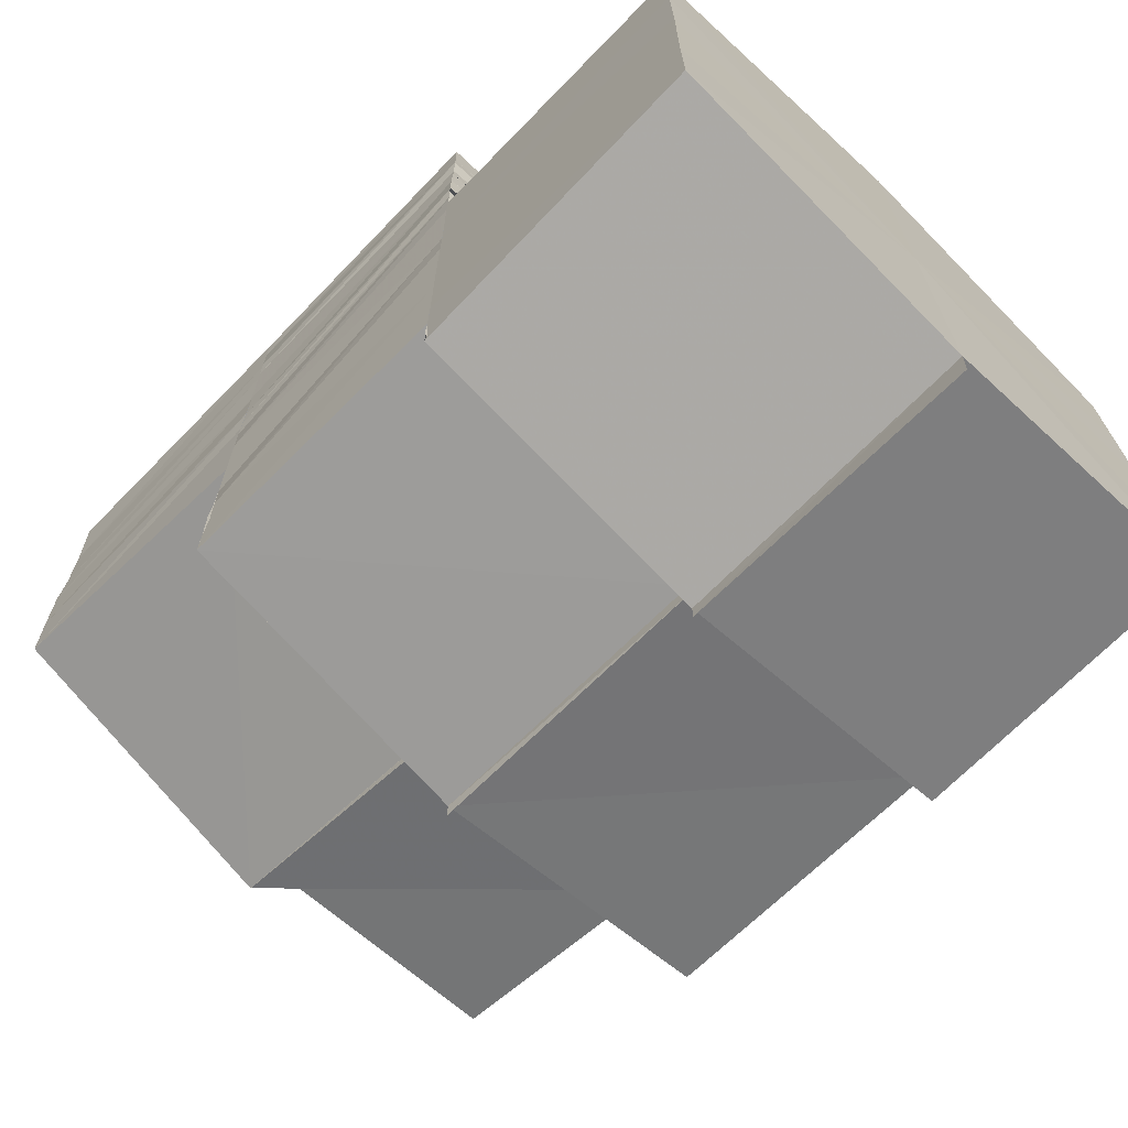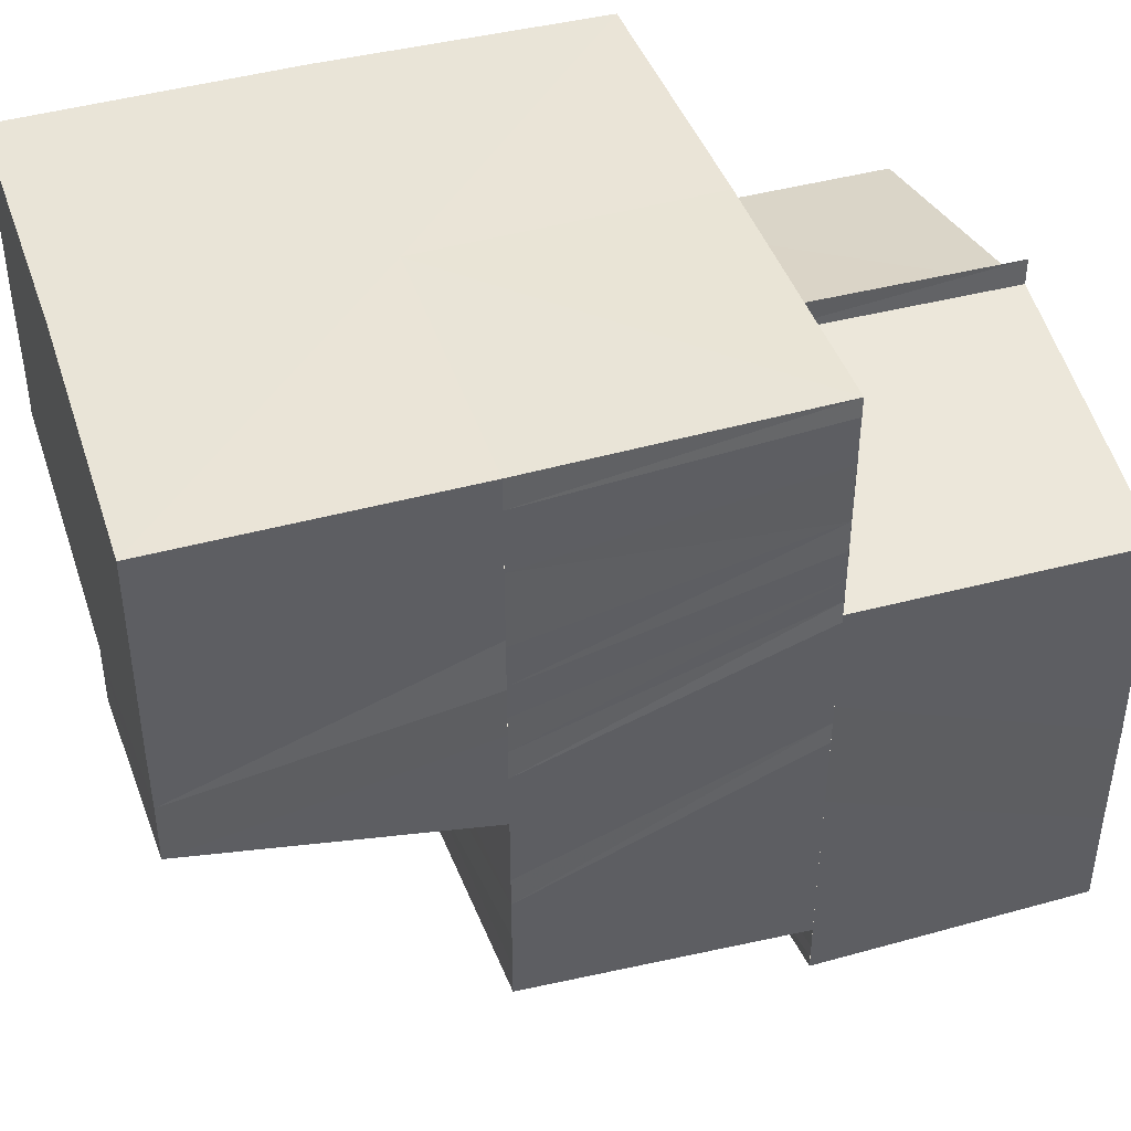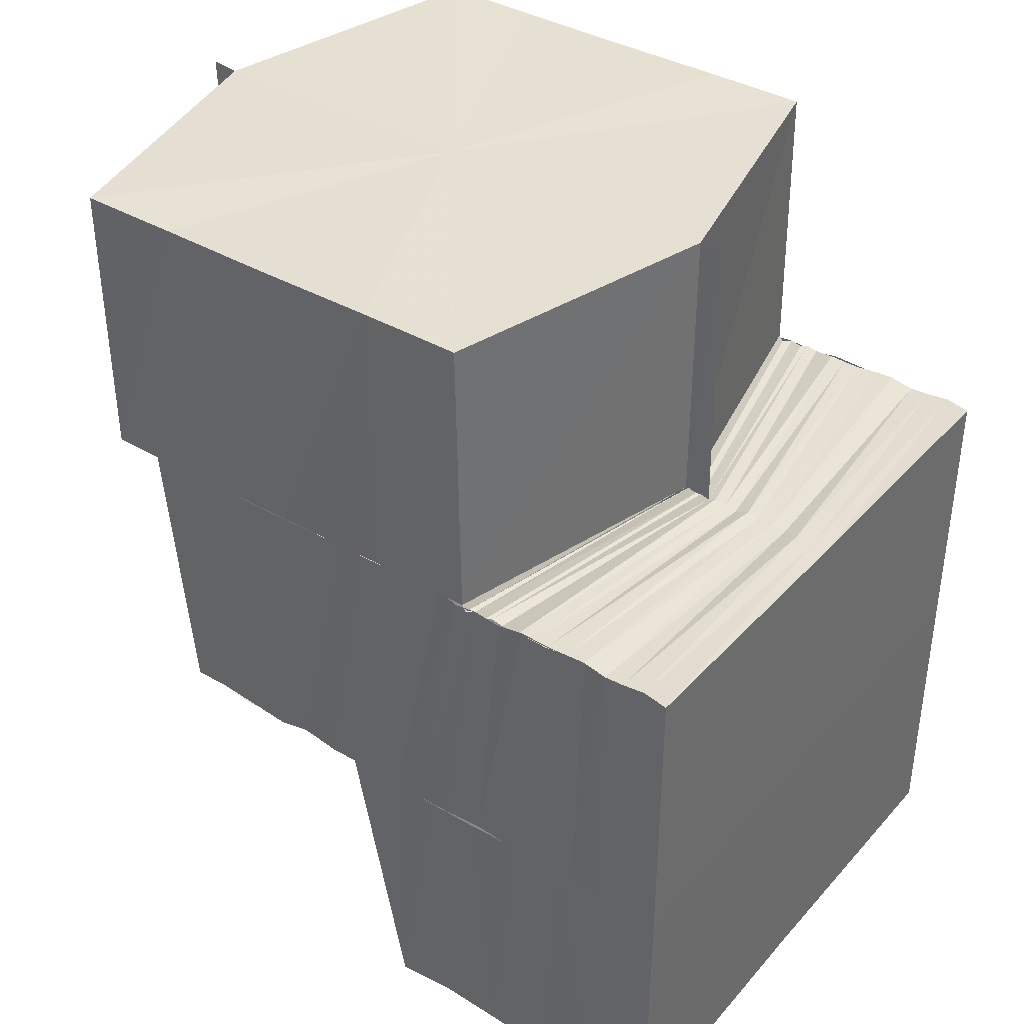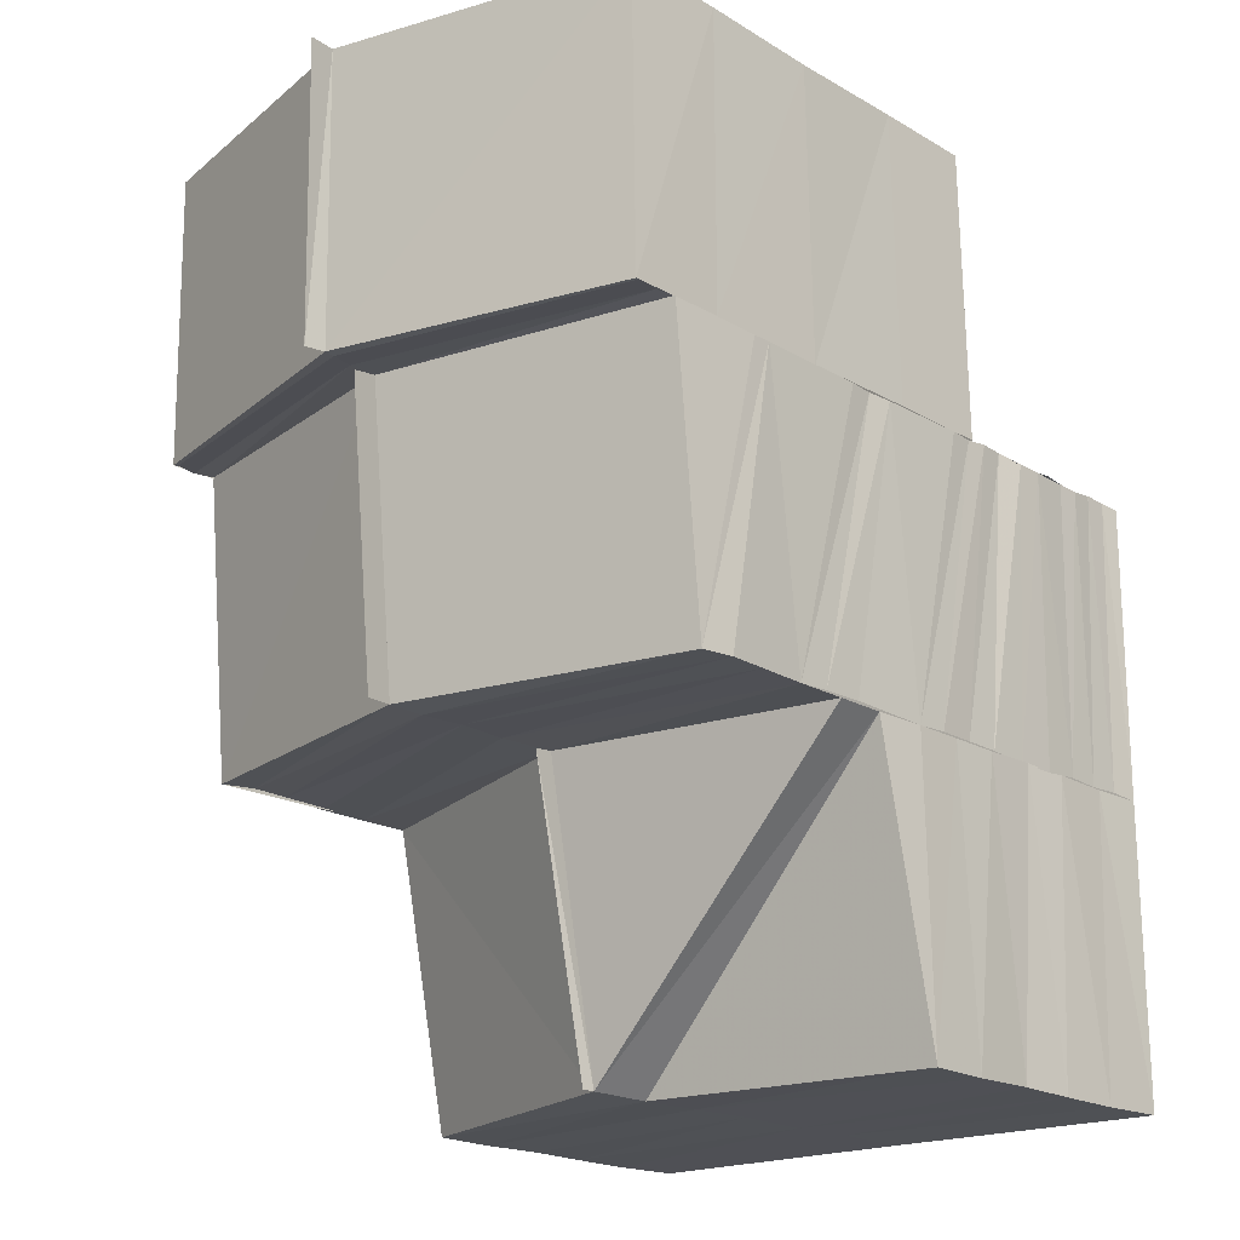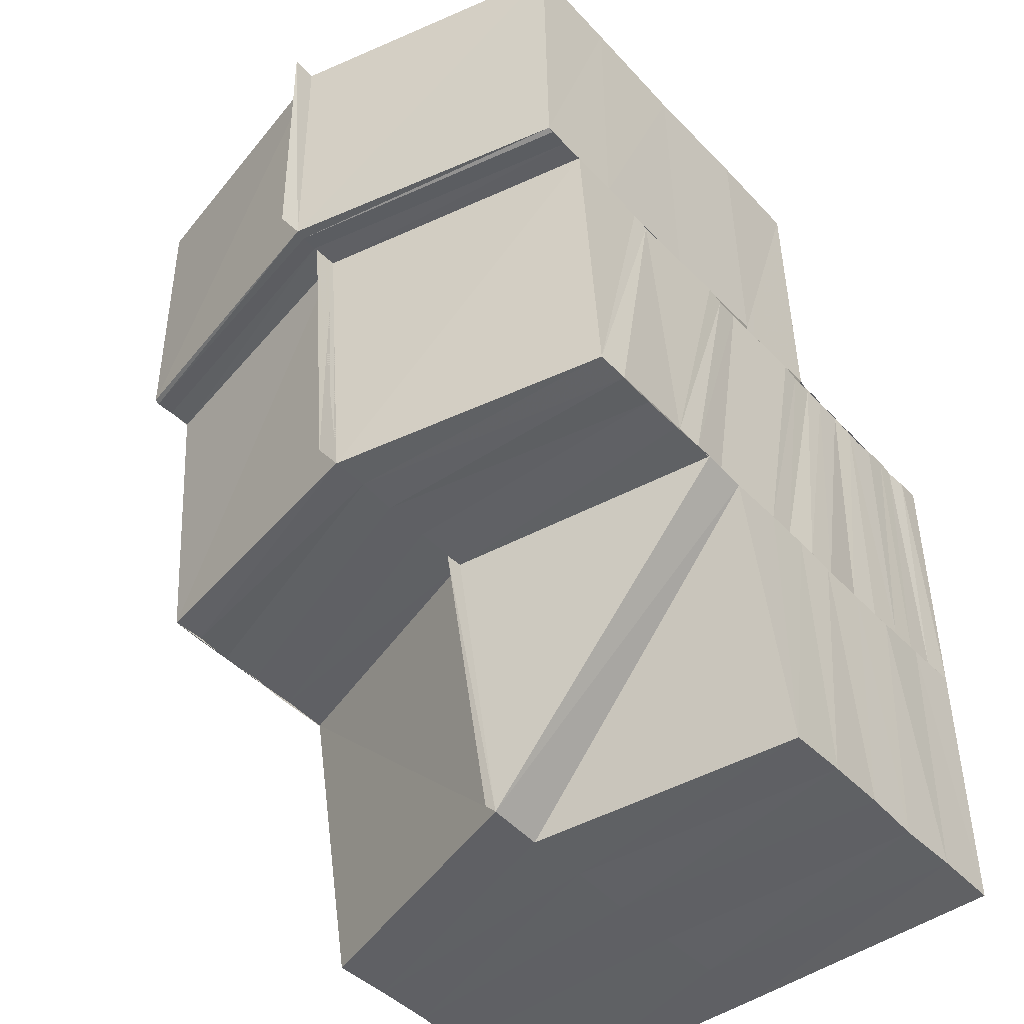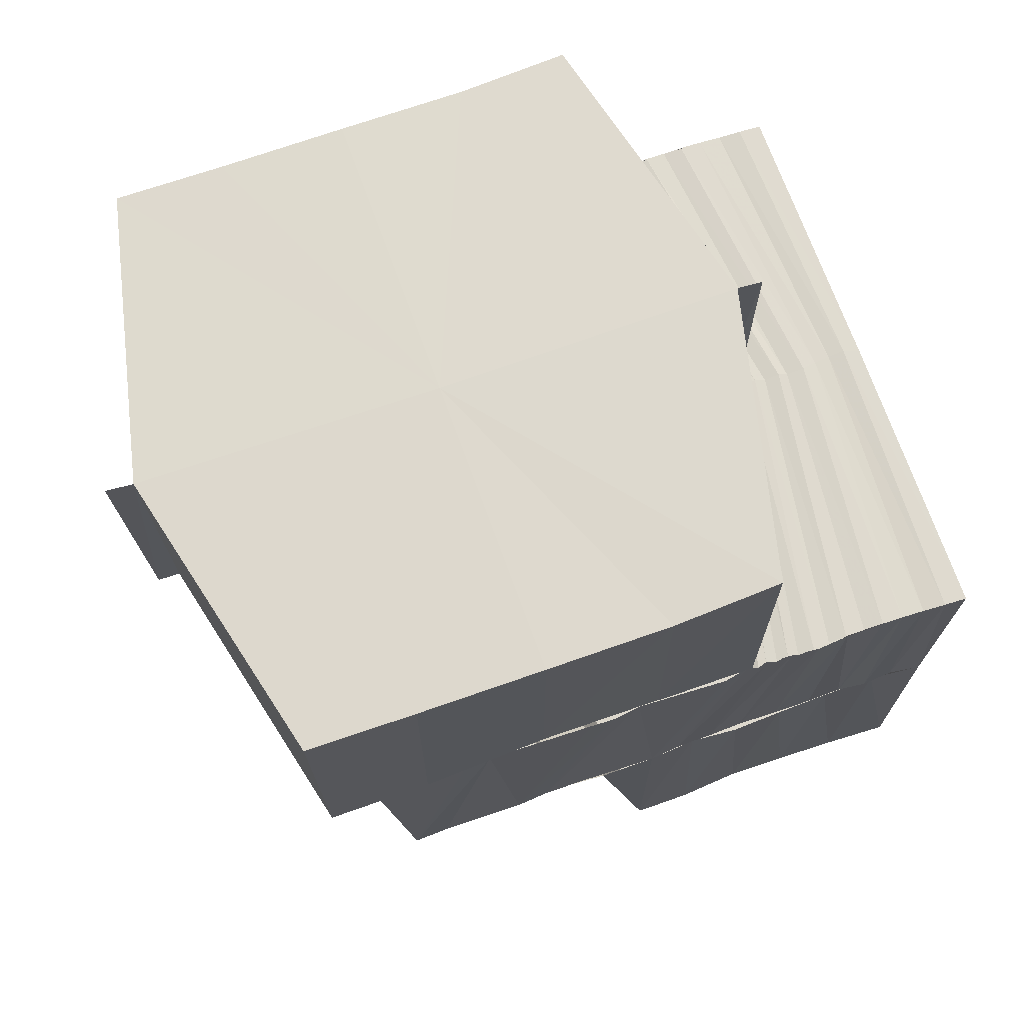
<metadata>
{"format":"obj","ext":"obj","renderer":"f3d","projection":"perspective","resolution":1024,"background":"white","views":[{"elev":-69.4,"azim":136.1,"up":"+Z"},{"elev":43.0,"azim":71.8,"up":"+Z"},{"elev":38.2,"azim":-53.2,"up":"+Y"},{"elev":-19.3,"azim":-137.2,"up":"+Y"},{"elev":-45.4,"azim":-140.2,"up":"+Y"},{"elev":71.7,"azim":-109.4,"up":"+Y"}]}
</metadata>
<code>
o 29325
v 2242 1867 13.15
v 2242 1867 13.14
v 2242 1867 13.15
v 2242 1867 13.15
v 2242 1867 13.14
v 2242 1867 13.14
v 2242 1867 13.14
v 2242 1867 13.15
v 2242 1867 13.14
v 2242 1867 13.15
v 2242 1867 13.14
v 2242 1867 13.14
v 2242 1867 13.14
v 2242 1867 13.14
v 2242 1867 13.14
v 2242 1868 13.14
v 2242 1868 13.15
v 2242 1867 13.14
v 2242 1867 13.14
v 2242 1867 13.15
v 2242 1868 13.15
v 2242 1868 13.14
v 2242 1868 13.15
v 2242 1868 13.14
v 2242 1868 13.15
v 2242 1867 13.14
v 2242 1868 13.14
v 2242 1867 13.14
v 2242 1868 13.14
v 2242 1868 13.14
v 2242 1868 13.14
v 2242 1868 13.14
v 2242 1868 13.14
v 2242 1868 13.14
v 2242 1867 13.14
v 2242 1868 13.14
v 2242 1867 13.14
v 2242 1867 13.13
v 2242 1868 13.14
v 2242 1867 13.14
v 2242 1867 13.13
v 2242 1868 13.14
v 2242 1868 13.13
v 2242 1867 13.13
v 2242 1867 13.13
v 2242 1867 13.13
v 2242 1868 13.13
v 2242 1868 13.13
v 2242 1867 13.13
v 2242 1867 13.13
v 2242 1867 13.13
v 2242 1868 13.13
v 2242 1868 13.13
v 2242 1868 13.13
v 2242 1867 13.13
v 2242 1868 13.13
v 2242 1868 13.13
v 2242 1867 13.13
v 2242 1867 13.13
v 2242 1867 13.13
v 2242 1867 13.14
v 2242 1867 13.13
v 2242 1868 13.13
v 2242 1867 13.13
v 2242 1867 13.14
v 2242 1867 13.14
v 2242 1867 13.13
v 2242 1867 13.14
v 2242 1867 13.14
v 2242 1867 13.14
v 2242 1868 13.14
v 2242 1868 13.14
v 2242 1868 13.14
v 2242 1868 13.13
v 2242 1867 13.14
v 2242 1867 13.14
v 2242 1867 13.13
v 2242 1867 13.14
v 2242 1868 13.13
v 2242 1868 13.14
v 2242 1867 13.14
v 2242 1868 13.14
v 2242 1867 13.15
v 2242 1868 13.15
v 2242 1867 13.15
v 2242 1868 13.15
v 2242 1868 13.14
v 2242 1868 13.14
v 2242 1868 13.14
v 2242 1868 13.14
v 2242 1868 13.15
v 2242 1868 13.14
v 2242 1868 13.14
v 2242 1868 13.14
v 2242 1868 13.14
v 2242 1868 13.14
v 2242 1868 13.14
v 2242 1868 13.14
v 2242 1868 13.14
v 2242 1868 13.14
v 2242 1868 13.14
v 2242 1868 13.14
v 2242 1868 13.14
v 2242 1868 13.14
v 2242 1868 13.14
v 2242 1868 13.14
v 2242 1868 13.13
v 2242 1868 13.14
v 2242 1868 13.14
v 2242 1868 13.13
v 2242 1868 13.13
v 2242 1868 13.13
v 2242 1868 13.13
v 2242 1868 13.13
v 2242 1868 13.13
v 2242 1868 13.13
v 2242 1868 13.13
v 2242 1868 13.12
v 2242 1868 13.13
v 2242 1868 13.13
v 2242 1868 13.12
v 2242 1868 13.12
v 2242 1868 13.12
v 2242 1868 13.12
v 2242 1868 13.12
v 2242 1868 13.12
v 2242 1868 13.12
v 2242 1868 13.12
v 2242 1868 13.12
v 2242 1868 13.13
v 2242 1868 13.12
v 2242 1868 13.12
v 2242 1868 13.13
v 2242 1868 13.13
v 2242 1868 13.13
v 2242 1868 13.13
v 2242 1868 13.13
v 2242 1868 13.13
v 2242 1868 13.13
v 2242 1868 13.12
v 2242 1868 13.12
v 2242 1868 13.12
v 2242 1868 13.12
v 2242 1868 13.13
v 2242 1868 13.15
v 2242 1868 13.14
v 2242 1868 13.15
v 2242 1868 13.14
v 2242 1868 13.15
v 2242 1868 13.14
v 2242 1868 13.15
v 2242 1868 13.14
v 2242 1868 13.15
v 2242 1868 13.14
v 2242 1868 13.14
v 2242 1868 13.14
v 2242 1868 13.14
v 2242 1868 13.14
v 2242 1868 13.14
v 2242 1868 13.14
v 2242 1868 13.14
v 2242 1868 13.14
v 2242 1868 13.14
v 2242 1868 13.14
v 2242 1868 13.14
v 2242 1868 13.14
v 2242 1868 13.14
v 2242 1868 13.14
v 2242 1868 13.14
v 2242 1868 13.14
v 2242 1868 13.14
v 2242 1868 13.14
v 2242 1868 13.14
v 2242 1868 13.14
v 2242 1868 13.14
v 2242 1868 13.14
v 2242 1868 13.14
v 2242 1868 13.14
v 2242 1868 13.14
v 2242 1868 13.14
v 2242 1868 13.14
v 2242 1868 13.14
v 2242 1868 13.14
v 2242 1868 13.14
v 2242 1868 13.14
v 2242 1868 13.14
v 2242 1868 13.14
v 2242 1868 13.14
v 2242 1868 13.14
v 2242 1868 13.14
v 2242 1868 13.14
v 2242 1868 13.14
v 2242 1868 13.14
v 2242 1868 13.14
v 2242 1868 13.13
v 2242 1868 13.14
v 2242 1868 13.14
v 2242 1868 13.14
v 2242 1868 13.14
v 2242 1868 13.14
v 2242 1868 13.14
v 2242 1868 13.14
v 2242 1868 13.14
v 2242 1868 13.13
v 2242 1868 13.14
v 2242 1868 13.14
v 2242 1868 13.14
v 2242 1868 13.13
v 2242 1868 13.13
v 2242 1868 13.12
v 2242 1868 13.12
v 2242 1868 13.12
v 2242 1868 13.12
v 2242 1868 13.13
v 2242 1868 13.13
v 2242 1868 13.12
v 2242 1868 13.12
v 2242 1868 13.13
v 2242 1868 13.12
v 2242 1868 13.14
v 2242 1868 13.12
v 2242 1868 13.12
v 2242 1868 13.14
v 2242 1868 13.14
v 2242 1868 13.12
v 2242 1868 13.12
v 2242 1868 13.12
v 2242 1868 13.12
v 2242 1868 13.14
v 2242 1868 13.14
v 2242 1868 13.13
v 2242 1868 13.13
v 2242 1868 13.13
v 2242 1868 13.13
v 2242 1868 13.13
v 2242 1868 13.12
v 2242 1868 13.12
v 2242 1868 13.13
v 2242 1868 13.12
v 2242 1868 13.12
v 2242 1868 13.12
v 2242 1868 13.12
v 2242 1868 13.12
v 2242 1868 13.12
v 2242 1868 13.12
v 2242 1868 13.12
v 2242 1868 13.12
v 2242 1868 13.14
v 2242 1868 13.13
v 2242 1868 13.12
v 2242 1868 13.12
v 2242 1868 13.12
v 2242 1868 13.12
v 2242 1868 13.12
v 2242 1868 13.12
v 2242 1868 13.12
v 2242 1868 13.12
v 2242 1868 13.12
v 2242 1868 13.12
v 2242 1868 13.12
v 2242 1868 13.12
v 2242 1868 13.12
v 2242 1868 13.12
v 2242 1868 13.12
v 2242 1868 13.12
v 2242 1868 13.13
v 2242 1868 13.13
v 2242 1868 13.13
v 2242 1868 13.13
v 2242 1868 13.13
v 2242 1868 13.13
v 2242 1868 13.14
v 2242 1868 13.14
v 2242 1868 13.13
v 2242 1868 13.14
v 2242 1868 13.14
v 2242 1868 13.14
v 2242 1868 13.14
v 2242 1868 13.14
v 2242 1868 13.14
v 2242 1868 13.12
v 2242 1868 13.12
v 2242 1868 13.12
v 2242 1868 13.12
v 2242 1868 13.12
v 2242 1868 13.12
v 2242 1868 13.12
v 2242 1867 13.15
v 2242 1867 13.15
v 2242 1868 13.15
v 2242 1868 13.15
v 2242 1867 13.15
v 2242 1868 13.15
v 2242 1868 13.15
v 2242 1868 13.15
v 2242 1868 13.15
f 1 2 3
f 4 5 1
f 5 6 2
f 2 7 8
f 9 2 10
f 11 12 7
f 6 13 11
f 14 11 2
f 2 11 15
f 15 16 17
f 18 19 16
f 20 18 21
f 21 22 23
f 22 24 25
f 19 26 27
f 28 27 16
f 29 30 24
f 22 29 31
f 32 33 30
f 29 32 34
f 35 36 27
f 26 37 36
f 37 38 39
f 40 39 36
f 41 42 39
f 41 43 42
f 44 43 41
f 45 44 41
f 46 47 43
f 47 48 49
f 50 47 51
f 52 44 45
f 52 53 44
f 53 54 55
f 56 57 55
f 58 56 59
f 45 60 61
f 62 63 45
f 64 61 65
f 66 62 64
f 64 45 40
f 67 45 64
f 68 65 12
f 13 66 68
f 68 64 35
f 69 64 68
f 11 68 28
f 70 68 11
f 71 72 69
f 73 71 70
f 72 74 67
f 71 75 76
f 72 77 75
f 73 76 78
f 74 79 77
f 80 73 14
f 80 78 81
f 82 81 83
f 82 80 9
f 84 82 85
f 86 87 84
f 87 88 89
f 90 89 91
f 88 92 93
f 94 93 89
f 92 95 96
f 97 96 93
f 96 98 99
f 98 100 99
f 101 98 96
f 98 102 100
f 102 103 100
f 102 104 103
f 104 105 103
f 104 106 105
f 106 107 105
f 106 108 107
f 108 74 107
f 108 109 74
f 109 110 74
f 74 110 111
f 110 112 111
f 110 113 112
f 113 114 112
f 113 115 114
f 115 116 114
f 114 116 117
f 116 118 119
f 116 120 121
f 120 122 121
f 123 122 124
f 125 126 124
f 126 127 128
f 129 127 128
f 130 117 131
f 117 132 131
f 130 131 133
f 134 130 133
f 134 133 135
f 53 134 135
f 135 133 136
f 135 136 43
f 133 137 136
f 133 131 137
f 131 138 137
f 131 132 138
f 132 139 138
f 132 140 139
f 141 142 139
f 143 141 132
f 144 143 132
f 145 146 147
f 147 148 149
f 146 150 148
f 31 148 151
f 148 152 153
f 150 154 155
f 34 155 148
f 148 155 90
f 155 156 152
f 157 158 156
f 155 157 94
f 159 157 155
f 159 160 157
f 160 161 157
f 161 162 158
f 157 161 97
f 160 163 161
f 163 164 161
f 161 164 101
f 163 165 164
f 164 166 101
f 165 167 164
f 164 167 166
f 165 168 167
f 167 169 166
f 168 170 167
f 167 170 169
f 168 171 170
f 170 172 169
f 171 173 170
f 170 173 172
f 171 174 173
f 173 175 172
f 174 176 173
f 173 176 175
f 174 177 176
f 176 178 175
f 177 179 176
f 176 179 178
f 177 180 179
f 179 181 178
f 180 182 179
f 179 182 181
f 180 183 182
f 182 184 181
f 183 185 182
f 182 185 184
f 183 186 185
f 185 187 184
f 186 188 185
f 185 188 187
f 188 189 187
f 186 190 188
f 191 192 188
f 190 193 194
f 195 193 190
f 196 197 189
f 196 198 199
f 196 200 201
f 202 200 203
f 195 204 205
f 206 200 207
f 208 209 195
f 210 211 208
f 212 213 210
f 214 215 195
f 216 214 208
f 217 216 210
f 214 215 218
f 216 214 218
f 215 206 218
f 217 216 218
f 219 217 212
f 219 217 218
f 206 220 218
f 219 221 222
f 223 220 224
f 225 219 226
f 225 219 227
f 228 219 218
f 220 229 218
f 220 229 230
f 229 231 218
f 229 231 232
f 231 233 218
f 231 233 234
f 232 235 234
f 233 236 218
f 236 228 218
f 233 236 237
f 234 238 237
f 236 228 239
f 237 240 239
f 228 241 242
f 243 241 242
f 244 243 245
f 246 247 245
f 248 232 249
f 230 248 249
f 250 239 251
f 252 253 251
f 253 254 255
f 251 256 255
f 251 255 257
f 250 251 258
f 258 251 257
f 258 257 259
f 260 250 258
f 260 258 261
f 262 258 263
f 264 260 262
f 265 259 266
f 265 266 267
f 267 266 268
f 267 268 269
f 270 267 269
f 270 269 271
f 271 269 272
f 271 272 273
f 274 271 273
f 274 273 275
f 276 274 275
f 276 275 277
f 278 276 277
f 278 277 279
f 280 278 279
f 280 279 32
f 32 279 159
f 281 282 283
f 281 282 284
f 282 285 286
f 282 287 265
f 288 289 290
f 289 291 290
f 292 288 290
f 291 293 290
f 294 292 290
f 293 295 290
f 296 294 290
f 295 296 290

</code>
